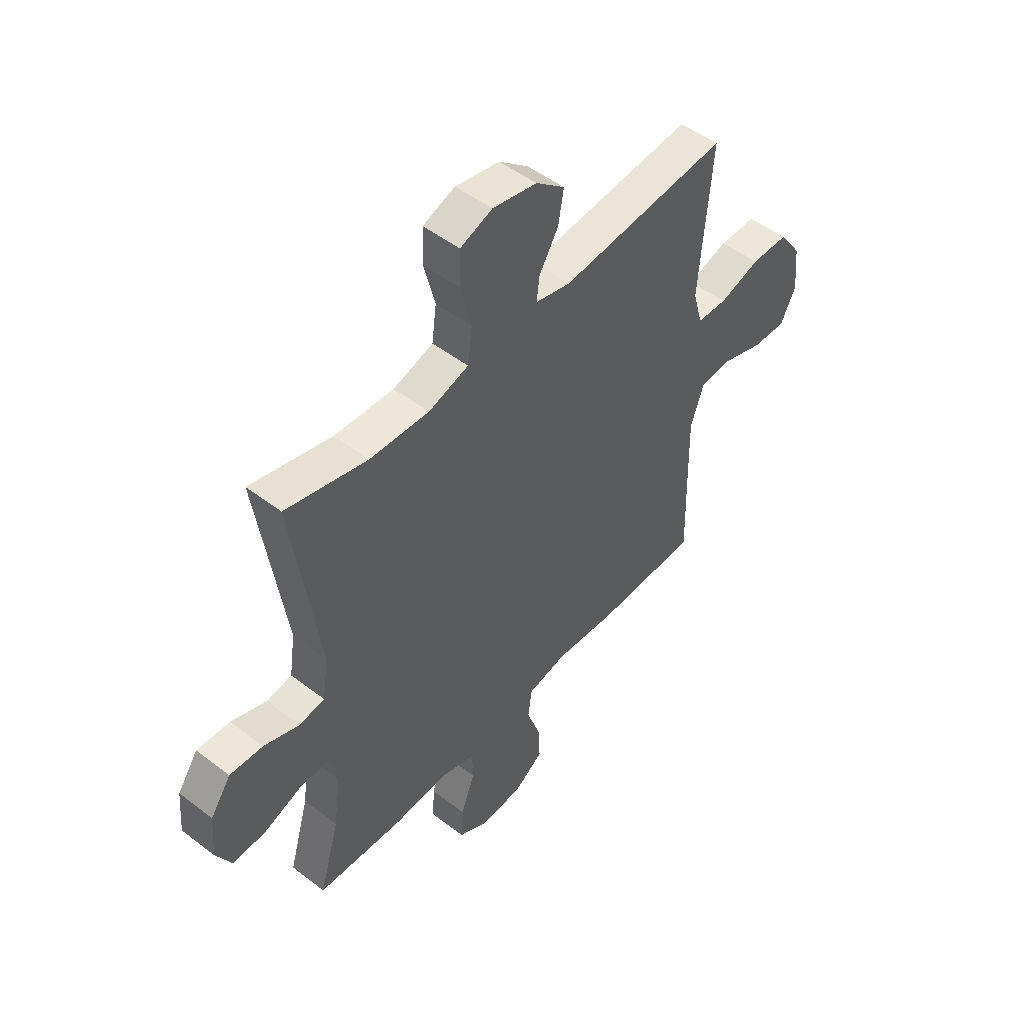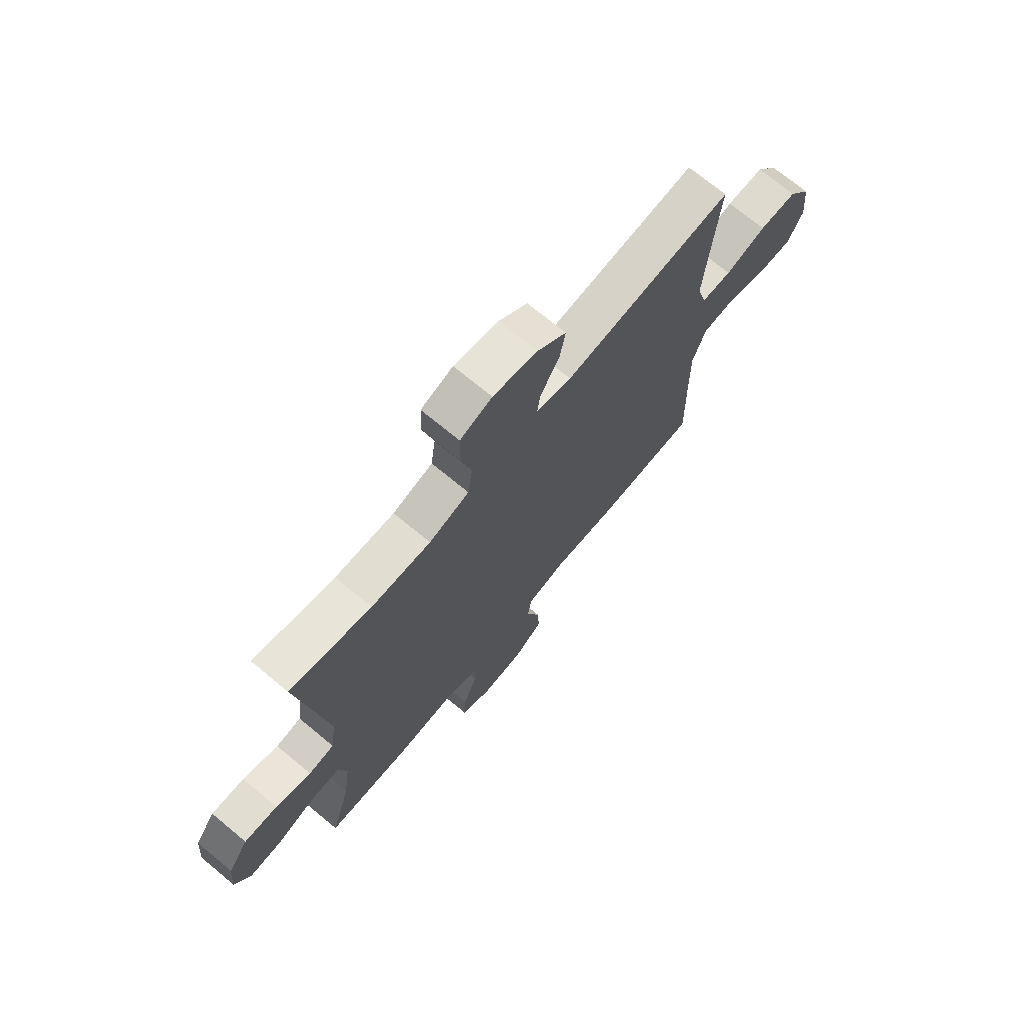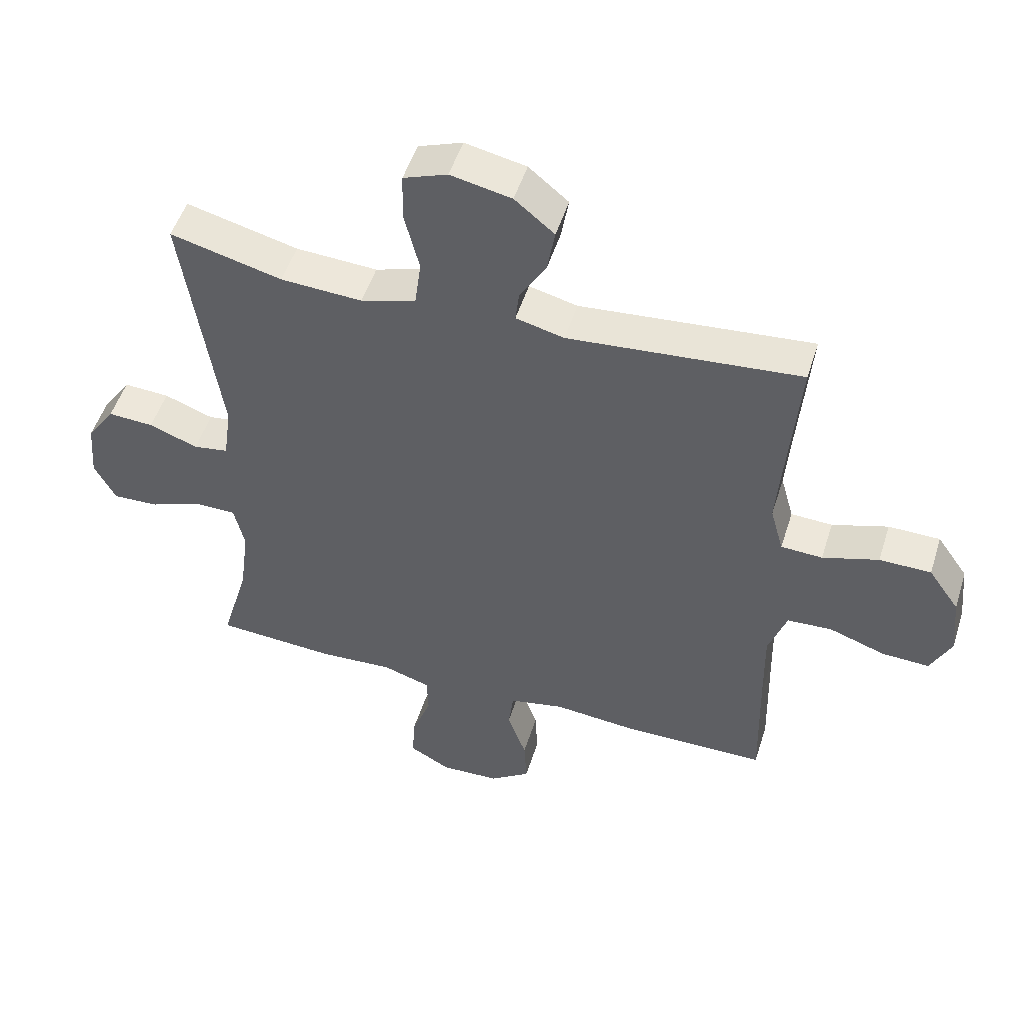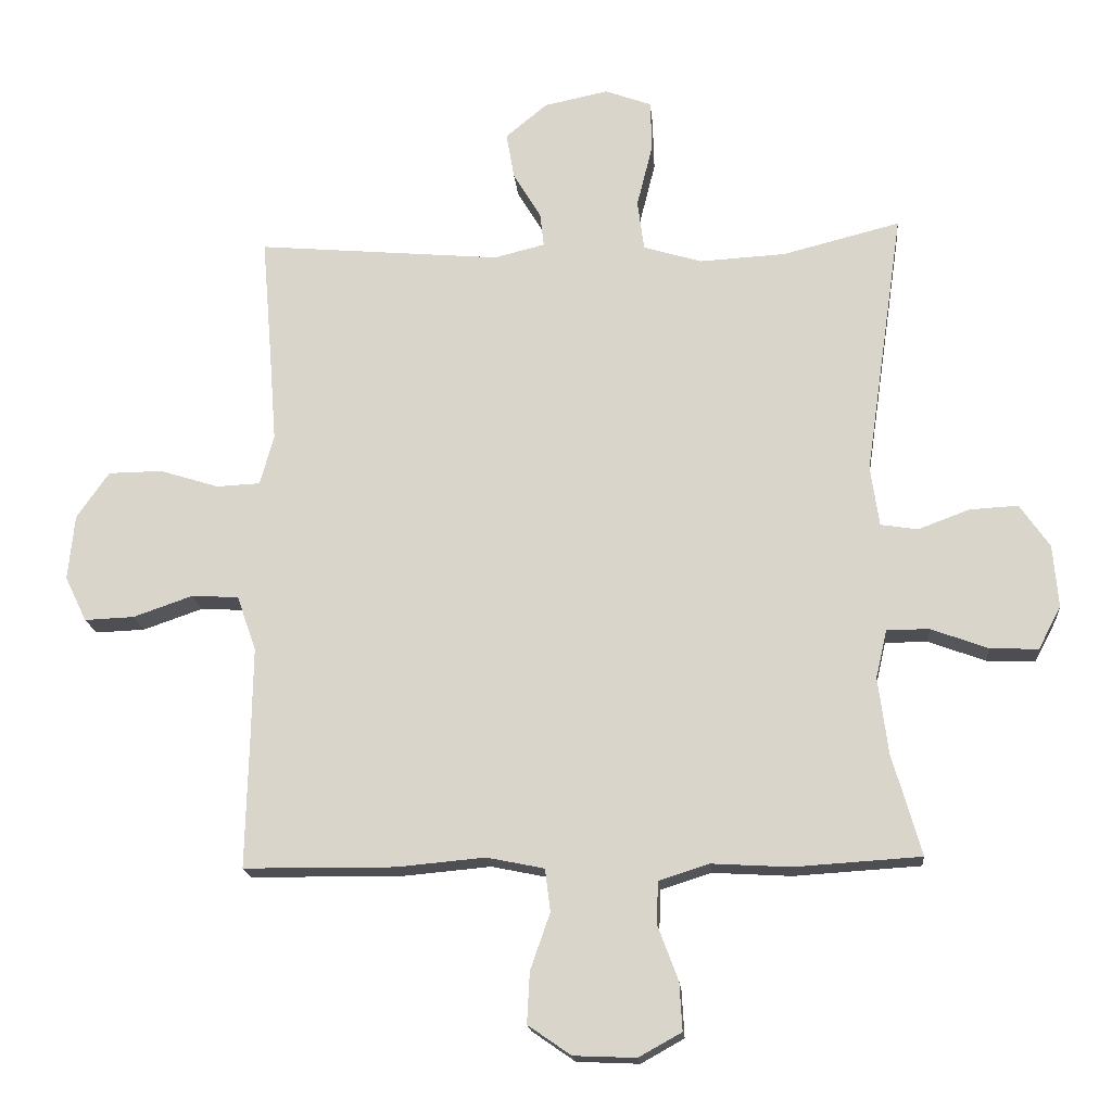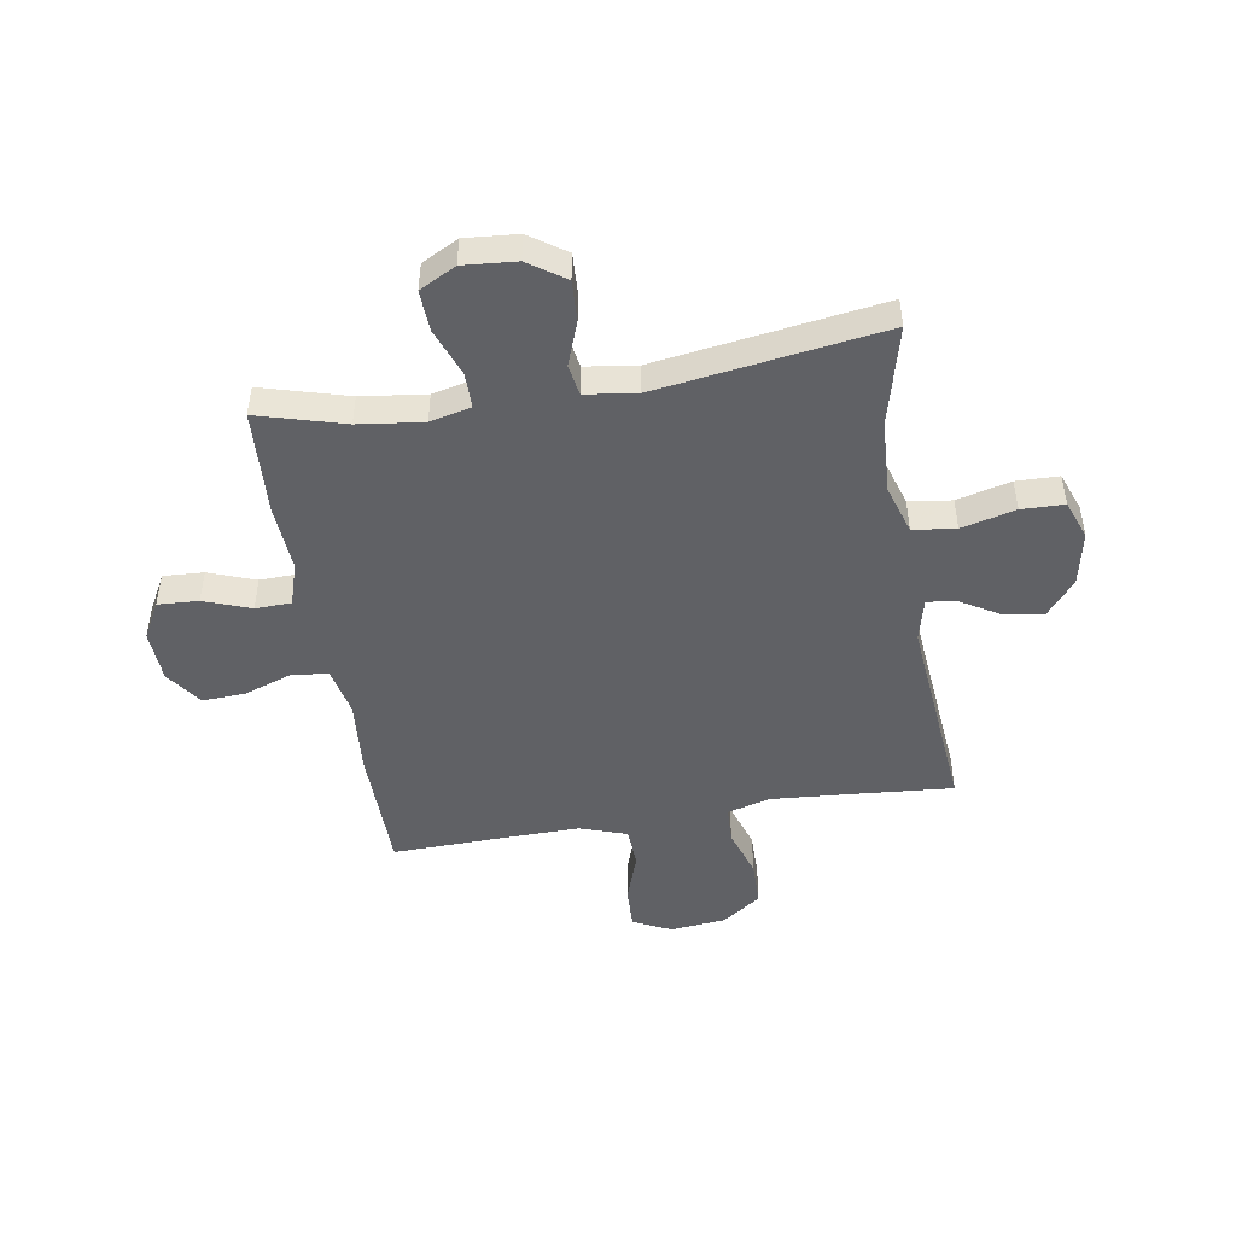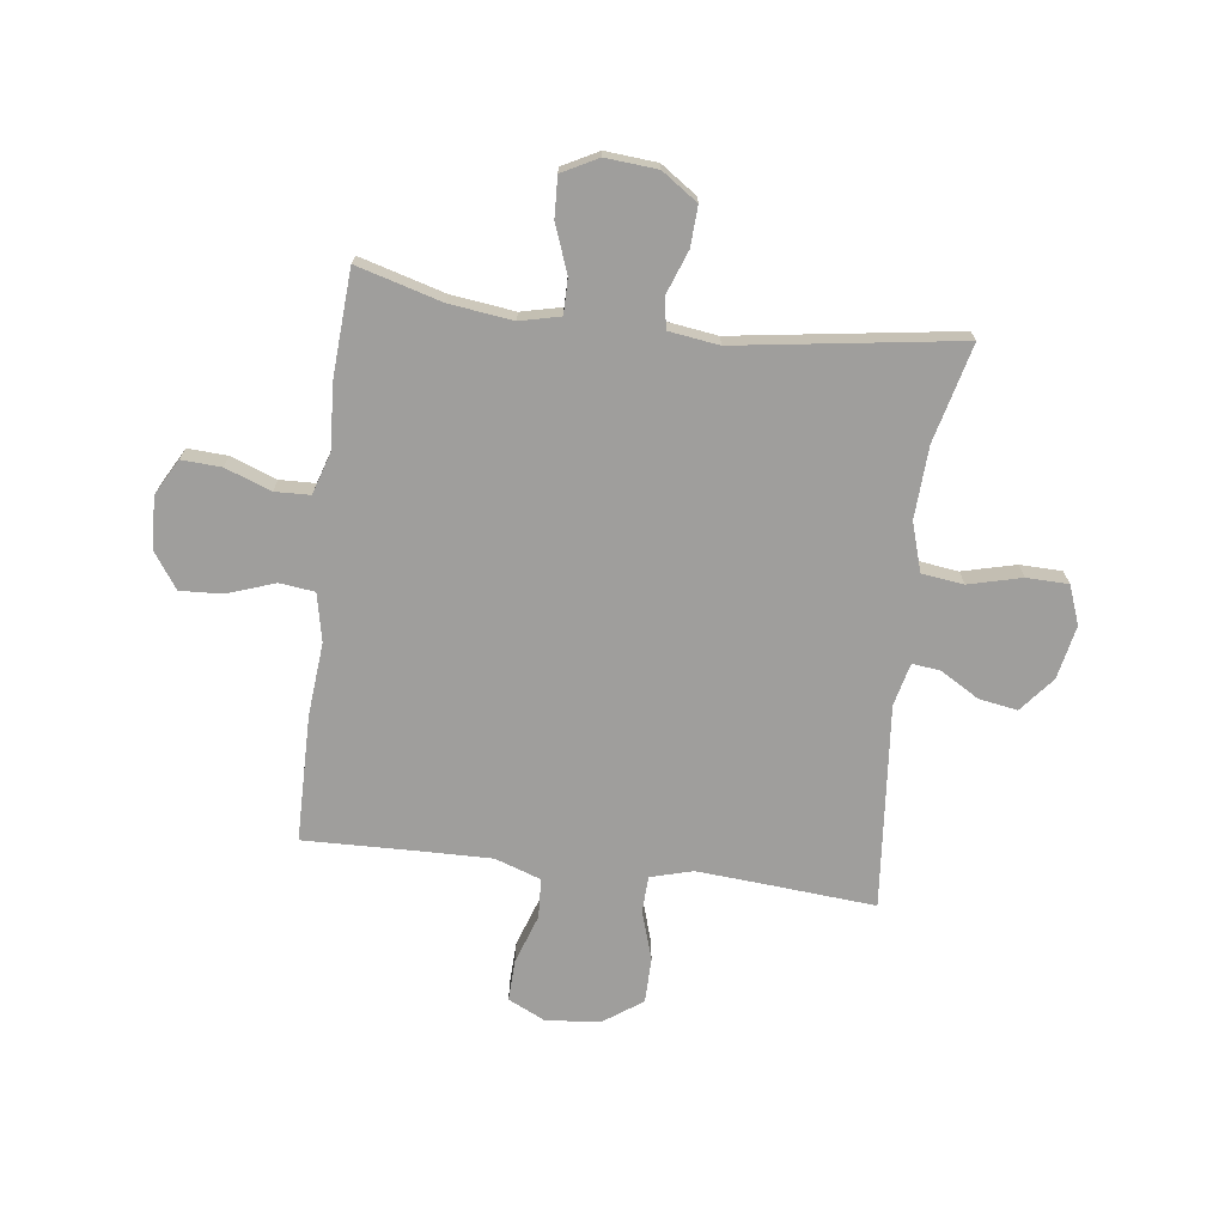
<metadata>
{"format":"obj","ext":"obj","renderer":"f3d","projection":"perspective","resolution":1024,"background":"white","views":[{"elev":50.0,"azim":-49.8,"up":"+Z"},{"elev":71.8,"azim":-50.4,"up":"+Z"},{"elev":50.6,"azim":17.3,"up":"+Z"},{"elev":-17.6,"azim":-174.9,"up":"+Z"},{"elev":-47.5,"azim":-80.5,"up":"+Y"},{"elev":-71.0,"azim":-97.1,"up":"+Y"}]}
</metadata>
<code>
v 0.5 0.07 0.5
v 0.483 0.07 0.296
v 0.474 0.07 0.178
v 0.495 0.07 0.102
v 0.561 0.07 0.099
v 0.65 0.07 0.127
v 0.732 0.07 0.126
v 0.781 0.07 0.056
v 0.791 0.07 -0.043
v 0.758 0.07 -0.111
v 0.683 0.07 -0.108
v 0.593 0.07 -0.077
v 0.522 0.07 -0.081
v 0.493 0.07 -0.164
v 0.495 0.07 -0.292
v 0.5 0.07 -0.5
v 0.271 0.07 -0.502
v 0.138 0.07 -0.49
v 0.051 0.07 -0.508
v 0.043 0.07 -0.572
v 0.073 0.07 -0.658
v 0.077 0.07 -0.735
v 0.012 0.07 -0.78
v -0.082 0.07 -0.784
v -0.147 0.07 -0.748
v -0.143 0.07 -0.676
v -0.112 0.07 -0.593
v -0.114 0.07 -0.529
v -0.19 0.07 -0.505
v -0.309 0.07 -0.512
v -0.5 0.07 -0.5
v -0.456 0.07 -0.346
v -0.441 0.07 -0.231
v -0.458 0.07 -0.158
v -0.522 0.07 -0.158
v -0.608 0.07 -0.19
v -0.681 0.07 -0.193
v -0.715 0.07 -0.128
v -0.707 0.07 -0.034
v -0.662 0.07 0.031
v -0.589 0.07 0.027
v -0.511 0.07 -0.002
v -0.455 0.07 0.007
v -0.442 0.07 0.098
v -0.5 0.07 0.5
v -0.322 0.07 0.455
v -0.192 0.07 0.448
v -0.104 0.07 0.475
v -0.094 0.07 0.551
v -0.118 0.07 0.647
v -0.116 0.07 0.723
v -0.046 0.07 0.749
v 0.051 0.07 0.729
v 0.114 0.07 0.677
v 0.102 0.07 0.607
v 0.06 0.07 0.537
v 0.054 0.07 0.486
v 0.131 0.07 0.467
v 0.5 0 0.5
v 0.483 0 0.296
v 0.474 0 0.178
v 0.495 0 0.102
v 0.561 0 0.099
v 0.65 0 0.127
v 0.732 0 0.126
v 0.781 0 0.056
v 0.791 0 -0.043
v 0.758 0 -0.111
v 0.683 0 -0.108
v 0.593 0 -0.077
v 0.522 0 -0.081
v 0.493 0 -0.164
v 0.495 0 -0.292
v 0.5 0 -0.5
v 0.271 0 -0.502
v 0.138 0 -0.49
v 0.051 0 -0.508
v 0.043 0 -0.572
v 0.073 0 -0.658
v 0.077 0 -0.735
v 0.012 0 -0.78
v -0.082 0 -0.784
v -0.147 0 -0.748
v -0.143 0 -0.676
v -0.112 0 -0.593
v -0.114 0 -0.529
v -0.19 0 -0.505
v -0.309 0 -0.512
v -0.5 0 -0.5
v -0.456 0 -0.346
v -0.441 0 -0.231
v -0.458 0 -0.158
v -0.522 0 -0.158
v -0.608 0 -0.19
v -0.681 0 -0.193
v -0.715 0 -0.128
v -0.707 0 -0.034
v -0.662 0 0.031
v -0.589 0 0.027
v -0.511 0 -0.002
v -0.455 0 0.007
v -0.442 0 0.098
v -0.5 0 0.5
v -0.322 0 0.455
v -0.192 0 0.448
v -0.104 0 0.475
v -0.094 0 0.551
v -0.118 0 0.647
v -0.116 0 0.723
v -0.046 0 0.749
v 0.051 0 0.729
v 0.114 0 0.677
v 0.102 0 0.607
v 0.06 0 0.537
v 0.054 0 0.486
v 0.131 0 0.467
f 54 55 56
f 53 54 56
f 52 53 56
f 51 52 56
f 50 51 56
f 49 50 56
f 48 49 56 57
f 47 48 57 58
f 44 45 46
f 43 44 46 47
f 40 41 42
f 39 40 42
f 38 39 42
f 37 38 42
f 36 37 42
f 35 36 42
f 34 35 42 43
f 43 47 58
f 34 43 58
f 33 34 58
f 29 30 31 32
f 58 1 2
f 33 58 2
f 32 33 2
f 29 32 2
f 28 29 2
f 25 26 27
f 24 25 27
f 23 24 27
f 22 23 27
f 21 22 27
f 20 21 27
f 15 16 17 18
f 14 15 18 19
f 13 14 19
f 10 11 12
f 9 10 12
f 8 9 12
f 7 8 12
f 6 7 12
f 5 6 12
f 4 5 12 13
f 3 4 13 19
f 28 2 3 19
f 19 20 27 28
f 114 113 112
f 114 112 111
f 114 111 110
f 114 110 109
f 114 109 108
f 114 108 107
f 115 114 107 106
f 116 115 106 105
f 104 103 102
f 105 104 102 101
f 100 99 98
f 100 98 97
f 100 97 96
f 100 96 95
f 100 95 94
f 100 94 93
f 101 100 93 92
f 116 105 101
f 116 101 92
f 116 92 91
f 90 89 88 87
f 60 59 116
f 60 116 91
f 60 91 90
f 60 90 87
f 60 87 86
f 85 84 83
f 85 83 82
f 85 82 81
f 85 81 80
f 85 80 79
f 85 79 78
f 76 75 74 73
f 77 76 73 72
f 77 72 71
f 70 69 68
f 70 68 67
f 70 67 66
f 70 66 65
f 70 65 64
f 70 64 63
f 71 70 63 62
f 77 71 62 61
f 77 61 60 86
f 86 85 78 77
f 1 59 60 2
f 2 60 61 3
f 3 61 62 4
f 4 62 63 5
f 5 63 64 6
f 6 64 65 7
f 7 65 66 8
f 8 66 67 9
f 9 67 68 10
f 10 68 69 11
f 11 69 70 12
f 12 70 71 13
f 13 71 72 14
f 14 72 73 15
f 15 73 74 16
f 16 74 75 17
f 17 75 76 18
f 18 76 77 19
f 19 77 78 20
f 20 78 79 21
f 21 79 80 22
f 22 80 81 23
f 23 81 82 24
f 24 82 83 25
f 25 83 84 26
f 26 84 85 27
f 27 85 86 28
f 28 86 87 29
f 29 87 88 30
f 30 88 89 31
f 31 89 90 32
f 32 90 91 33
f 33 91 92 34
f 34 92 93 35
f 35 93 94 36
f 36 94 95 37
f 37 95 96 38
f 38 96 97 39
f 39 97 98 40
f 40 98 99 41
f 41 99 100 42
f 42 100 101 43
f 43 101 102 44
f 44 102 103 45
f 45 103 104 46
f 46 104 105 47
f 47 105 106 48
f 48 106 107 49
f 49 107 108 50
f 50 108 109 51
f 51 109 110 52
f 52 110 111 53
f 53 111 112 54
f 54 112 113 55
f 55 113 114 56
f 56 114 115 57
f 57 115 116 58
f 58 116 59 1

</code>
